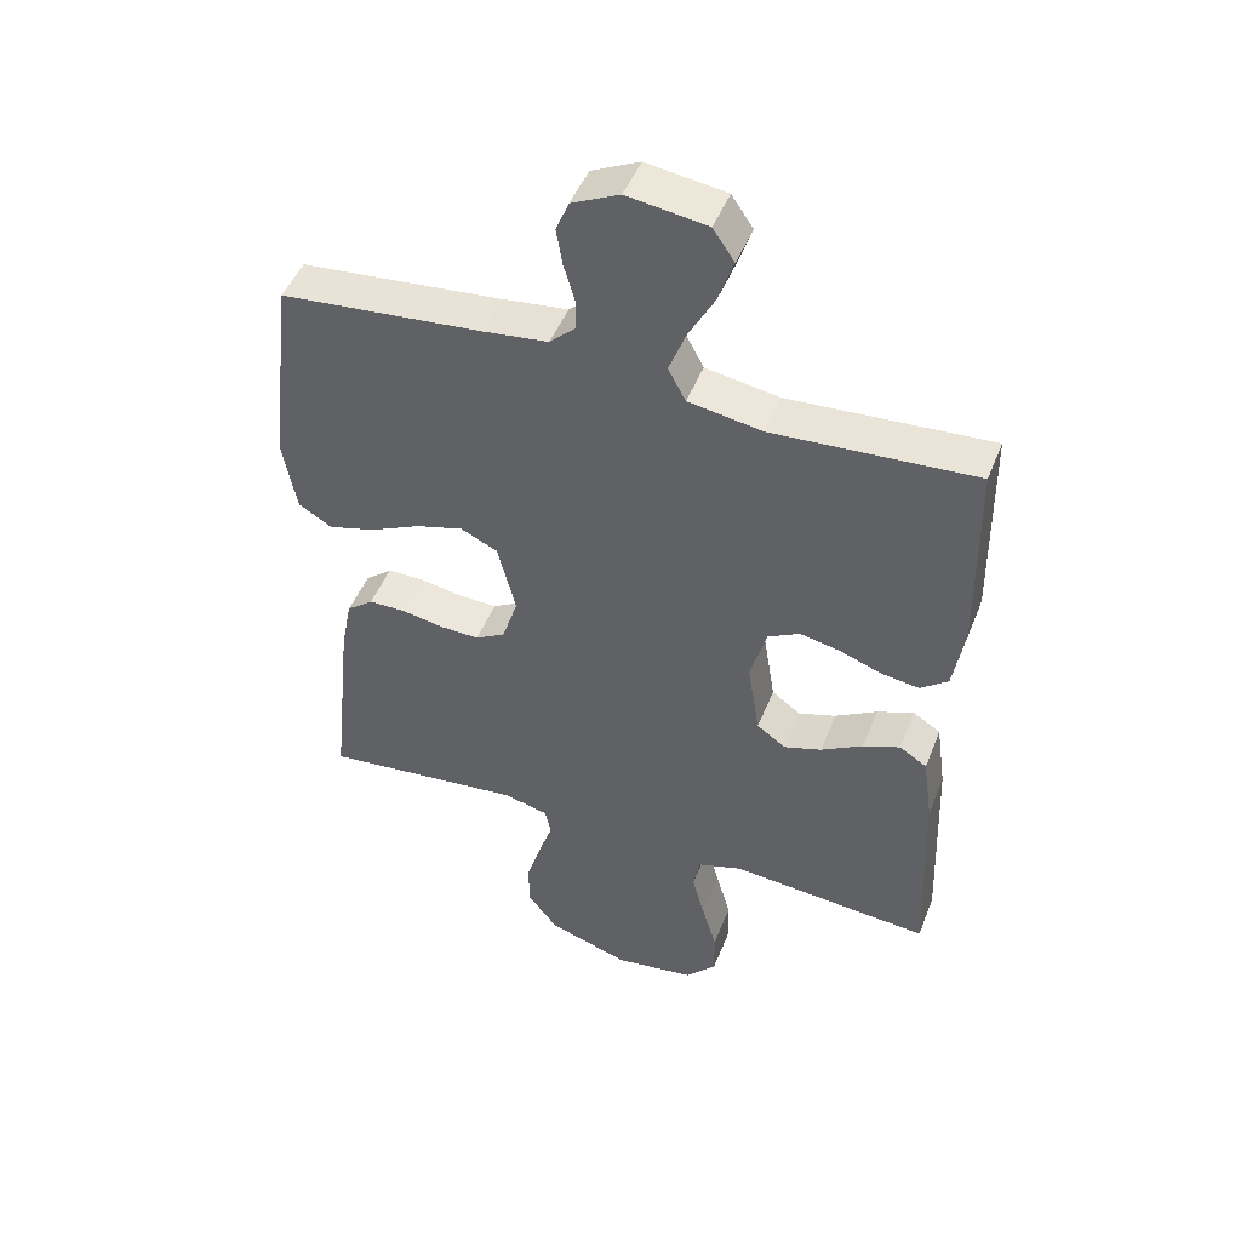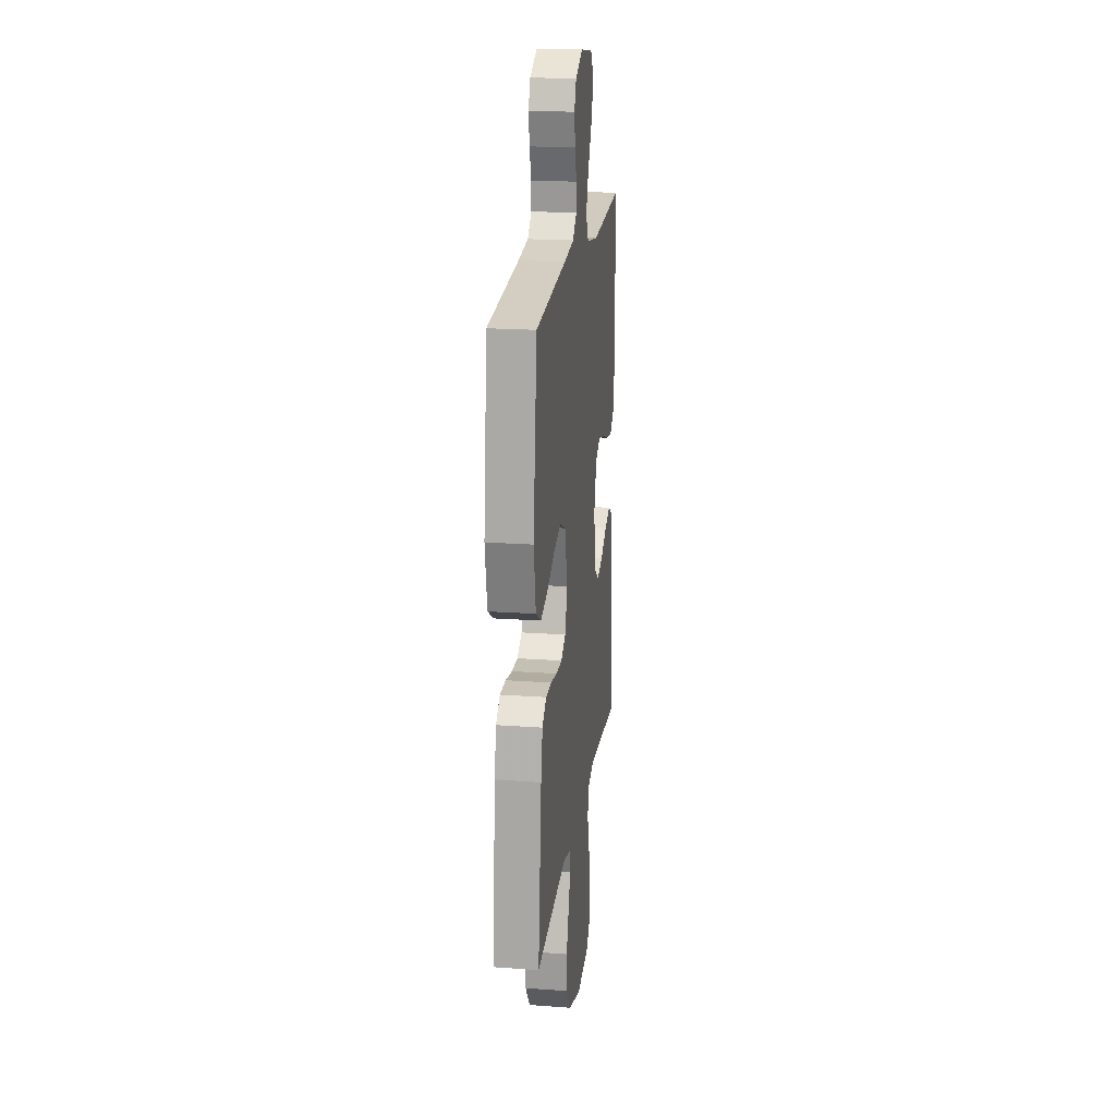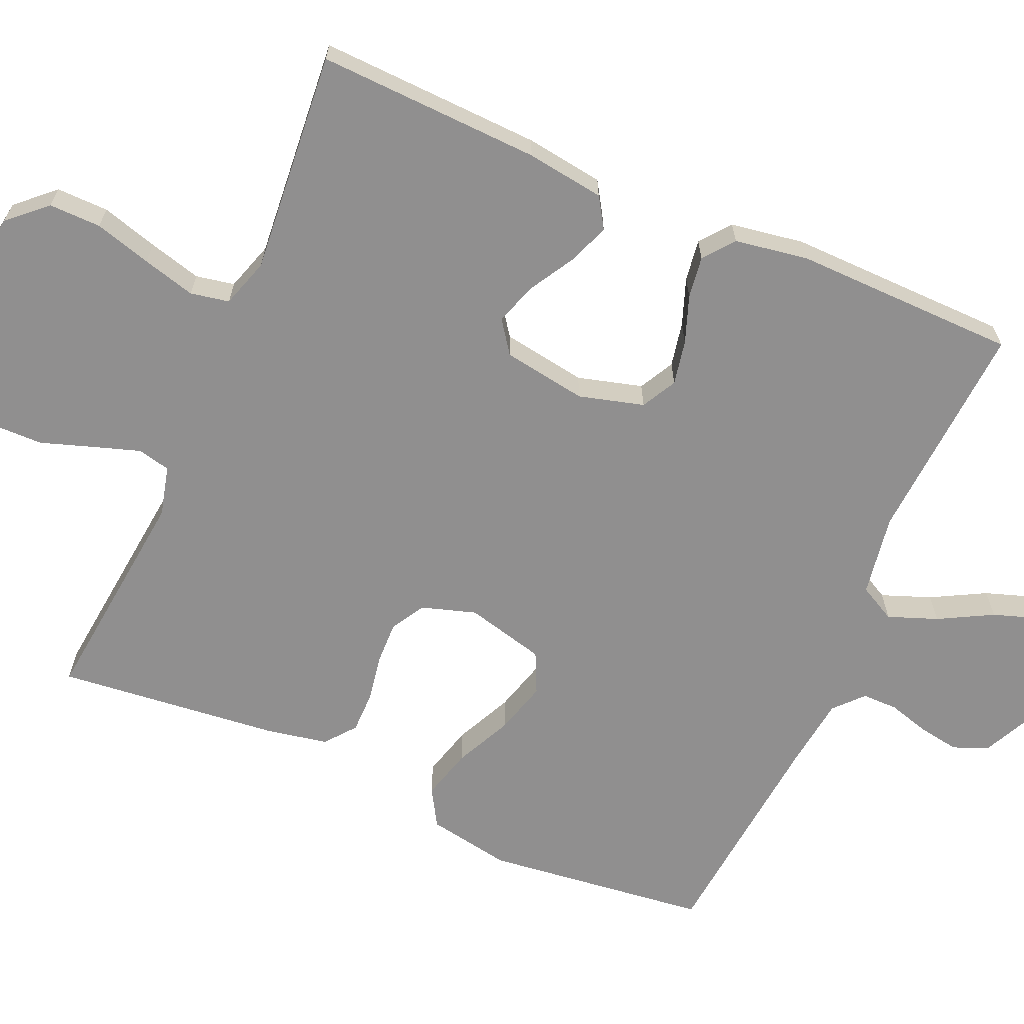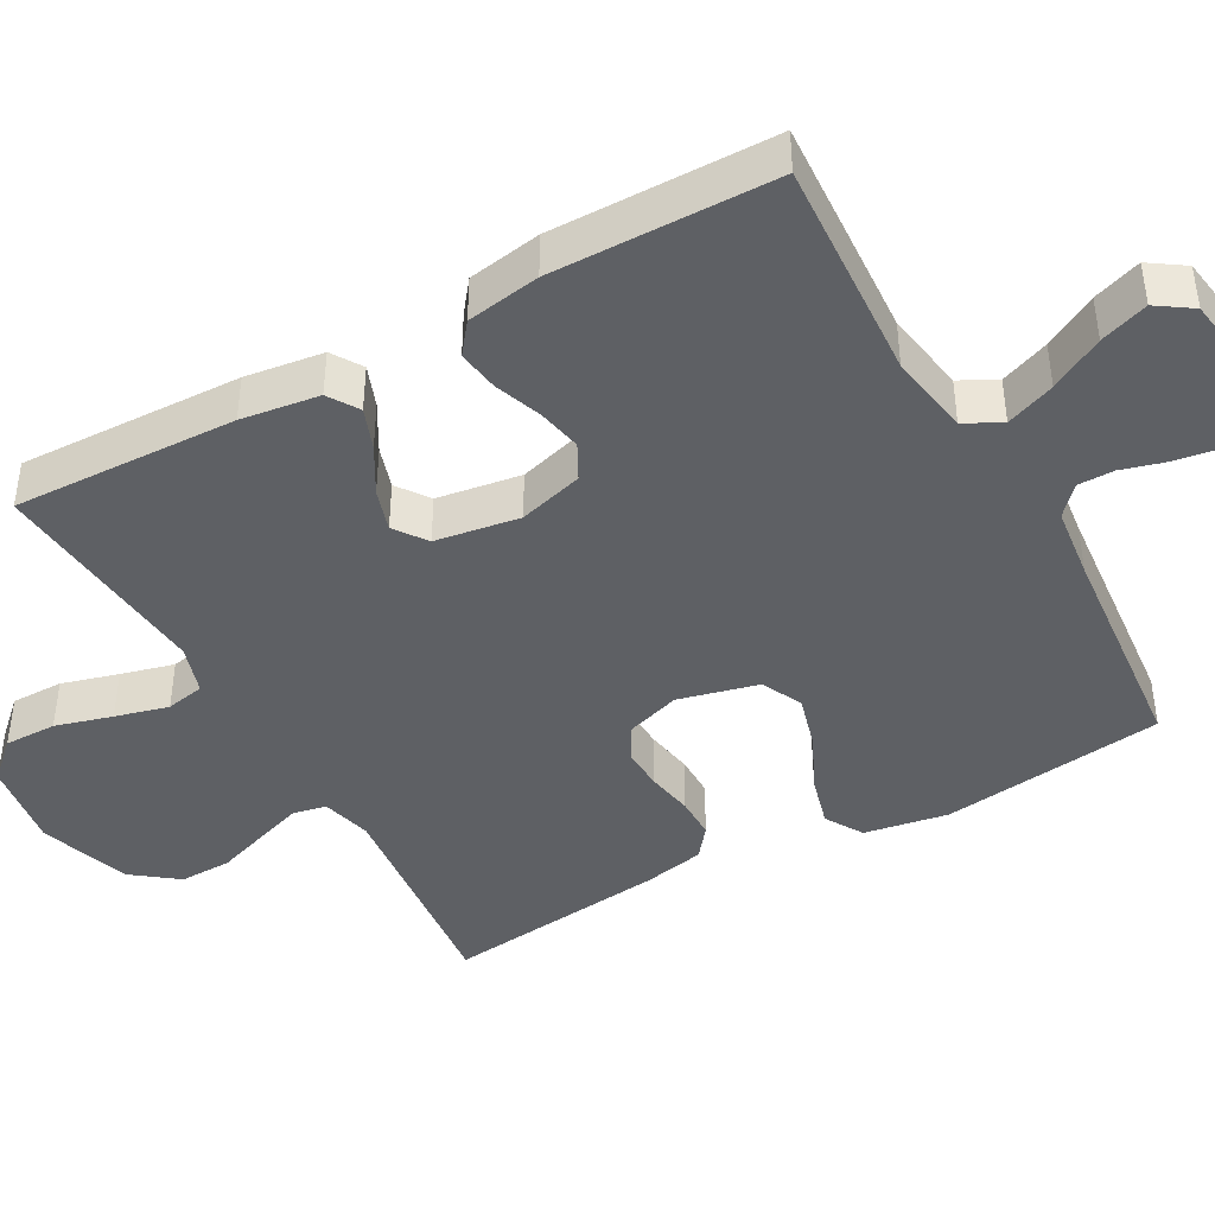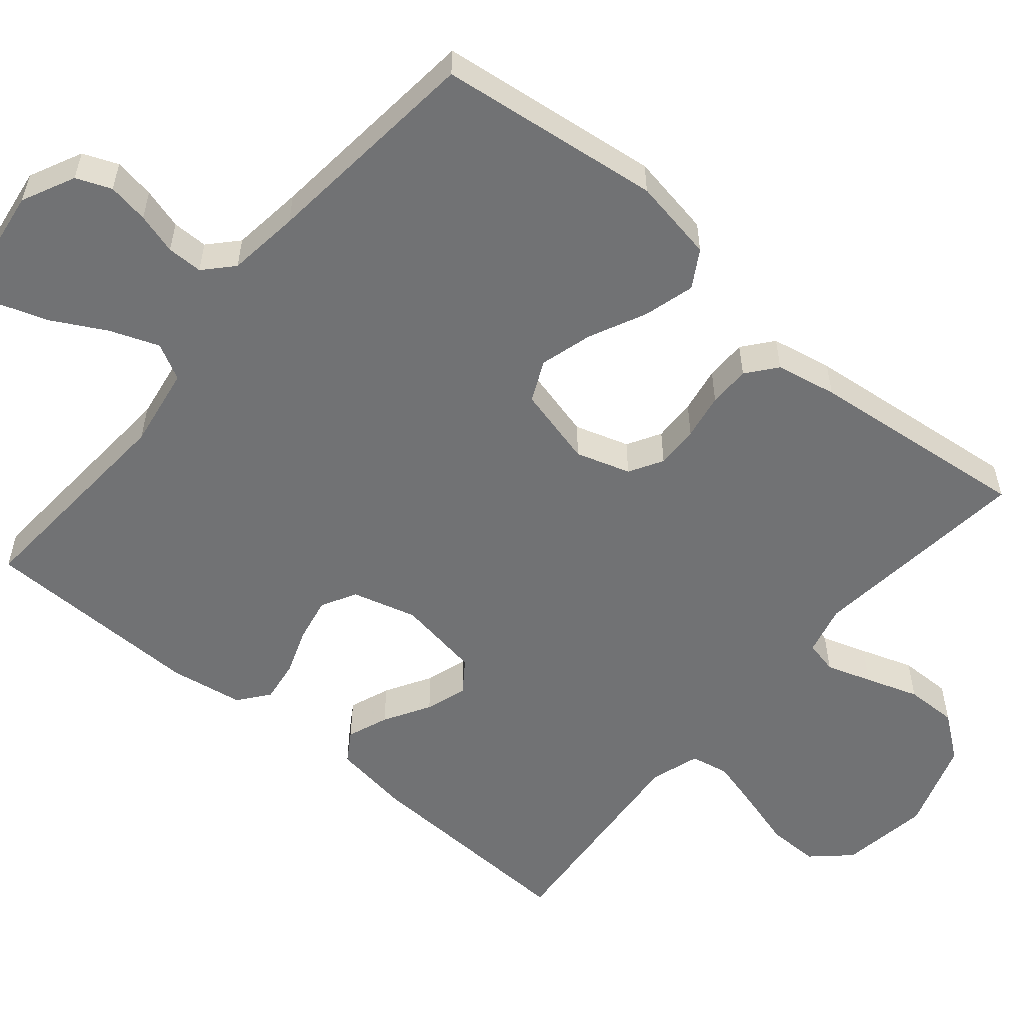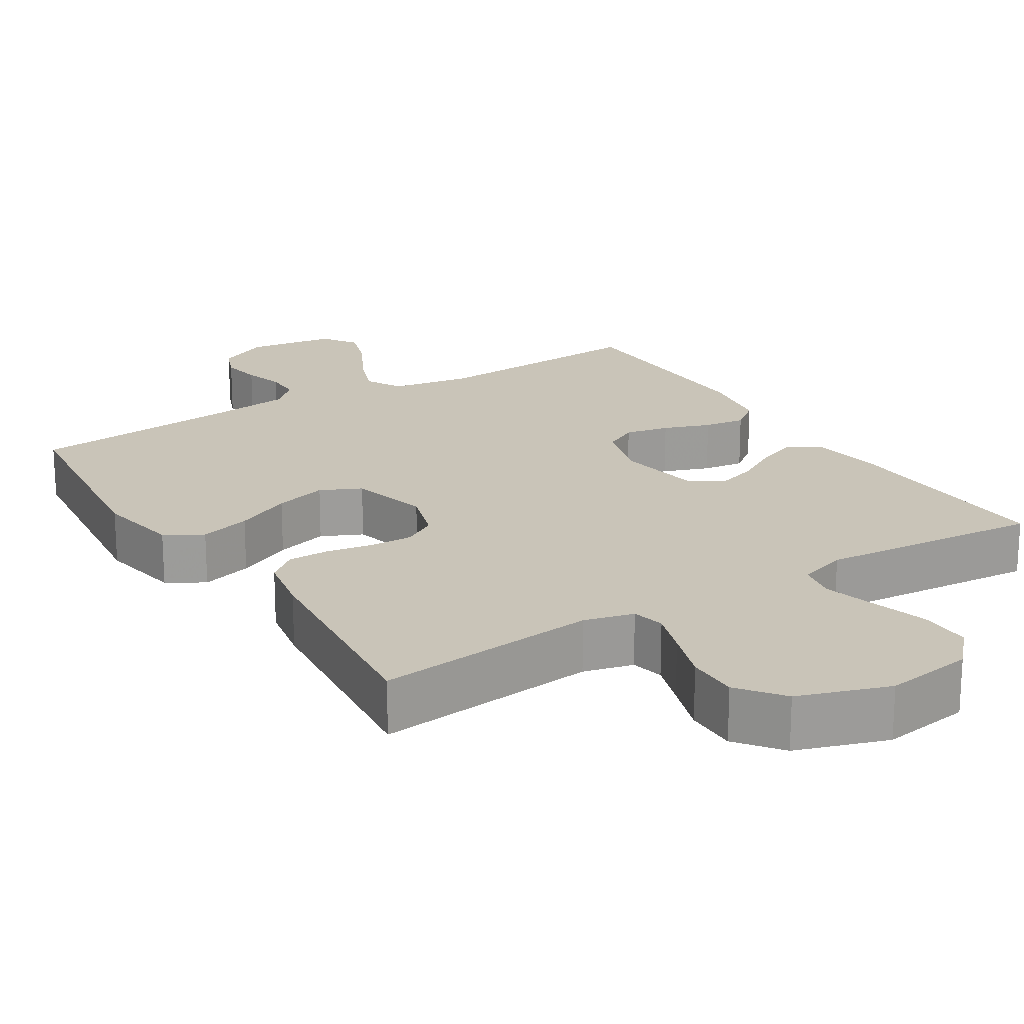
<metadata>
{"format":"obj","ext":"obj","renderer":"f3d","projection":"perspective","resolution":1024,"background":"white","views":[{"elev":47.8,"azim":-159.0,"up":"+Z"},{"elev":19.9,"azim":97.6,"up":"+Z"},{"elev":-65.4,"azim":-113.6,"up":"+Y"},{"elev":-42.8,"azim":-60.7,"up":"+Y"},{"elev":-55.4,"azim":49.9,"up":"+Y"},{"elev":20.2,"azim":147.8,"up":"+Y"}]}
</metadata>
<code>
v -0.5 0.07 0.5
v -0.2 0.07 0.481
v -0.09 0.07 0.499
v -0.064 0.07 0.548
v -0.089 0.07 0.614
v -0.128 0.07 0.686
v -0.15 0.07 0.751
v -0.118 0.07 0.798
v 0 0.07 0.815
v 0.071 0.07 0.781
v 0.09 0.07 0.734
v 0.081 0.07 0.679
v 0.065 0.07 0.624
v 0.065 0.07 0.576
v 0.103 0.07 0.541
v 0.2 0.07 0.529
v 0.5 0.07 0.5
v 0.536 0.07 0.2
v 0.516 0.07 0.088
v 0.466 0.07 0.058
v 0.397 0.07 0.077
v 0.321 0.07 0.113
v 0.25 0.07 0.133
v 0.195 0.07 0.107
v 0.168 0.07 0
v 0.191 0.07 -0.073
v 0.236 0.07 -0.099
v 0.294 0.07 -0.097
v 0.356 0.07 -0.086
v 0.412 0.07 -0.086
v 0.452 0.07 -0.118
v 0.468 0.07 -0.2
v 0.5 0.07 -0.5
v 0.2 0.07 -0.468
v 0.133 0.07 -0.485
v 0.123 0.07 -0.529
v 0.143 0.07 -0.59
v 0.167 0.07 -0.661
v 0.168 0.07 -0.731
v 0.122 0.07 -0.791
v 0 0.07 -0.832
v -0.12 0.07 -0.814
v -0.166 0.07 -0.764
v -0.165 0.07 -0.694
v -0.143 0.07 -0.618
v -0.124 0.07 -0.547
v -0.134 0.07 -0.495
v -0.2 0.07 -0.474
v -0.5 0.07 -0.5
v -0.488 0.07 -0.2
v -0.473 0.07 -0.095
v -0.432 0.07 -0.069
v -0.377 0.07 -0.09
v -0.315 0.07 -0.126
v -0.259 0.07 -0.144
v -0.216 0.07 -0.113
v -0.198 0.07 0
v -0.222 0.07 0.087
v -0.269 0.07 0.112
v -0.329 0.07 0.1
v -0.392 0.07 0.077
v -0.448 0.07 0.069
v -0.489 0.07 0.101
v -0.505 0.07 0.2
v -0.5 0 0.5
v -0.2 0 0.481
v -0.09 0 0.499
v -0.064 0 0.548
v -0.089 0 0.614
v -0.128 0 0.686
v -0.15 0 0.751
v -0.118 0 0.798
v 0 0 0.815
v 0.071 0 0.781
v 0.09 0 0.734
v 0.081 0 0.679
v 0.065 0 0.624
v 0.065 0 0.576
v 0.103 0 0.541
v 0.2 0 0.529
v 0.5 0 0.5
v 0.536 0 0.2
v 0.516 0 0.088
v 0.466 0 0.058
v 0.397 0 0.077
v 0.321 0 0.113
v 0.25 0 0.133
v 0.195 0 0.107
v 0.168 0 0
v 0.191 0 -0.073
v 0.236 0 -0.099
v 0.294 0 -0.097
v 0.356 0 -0.086
v 0.412 0 -0.086
v 0.452 0 -0.118
v 0.468 0 -0.2
v 0.5 0 -0.5
v 0.2 0 -0.468
v 0.133 0 -0.485
v 0.123 0 -0.529
v 0.143 0 -0.59
v 0.167 0 -0.661
v 0.168 0 -0.731
v 0.122 0 -0.791
v 0 0 -0.832
v -0.12 0 -0.814
v -0.166 0 -0.764
v -0.165 0 -0.694
v -0.143 0 -0.618
v -0.124 0 -0.547
v -0.134 0 -0.495
v -0.2 0 -0.474
v -0.5 0 -0.5
v -0.488 0 -0.2
v -0.473 0 -0.095
v -0.432 0 -0.069
v -0.377 0 -0.09
v -0.315 0 -0.126
v -0.259 0 -0.144
v -0.216 0 -0.113
v -0.198 0 0
v -0.222 0 0.087
v -0.269 0 0.112
v -0.329 0 0.1
v -0.392 0 0.077
v -0.448 0 0.069
v -0.489 0 0.101
v -0.505 0 0.2
f 63 64 1 2
f 60 61 62 63
f 59 60 63 2
f 58 59 2 3
f 57 58 3 4
f 56 57 4
f 51 52 53 54
f 51 54 55
f 48 49 50 51
f 47 48 51 55
f 42 43 44 45
f 42 45 46
f 41 42 46
f 40 41 46 47
f 37 38 39 40
f 36 37 40 47
f 31 32 33 34
f 31 34 35
f 28 29 30 31
f 27 28 31 35
f 26 27 35
f 25 26 35 36
f 19 20 21 22
f 19 22 23
f 16 17 18 19
f 15 16 19 23
f 14 15 23 24
f 10 11 12 13
f 8 9 10 13
f 8 13 14
f 5 6 7 8
f 4 5 8 14
f 56 4 14 24
f 25 36 47 55
f 24 25 55 56
f 66 65 128 127
f 127 126 125 124
f 66 127 124 123
f 67 66 123 122
f 68 67 122 121
f 68 121 120
f 118 117 116 115
f 119 118 115
f 115 114 113 112
f 119 115 112 111
f 109 108 107 106
f 110 109 106
f 110 106 105
f 111 110 105 104
f 104 103 102 101
f 111 104 101 100
f 98 97 96 95
f 99 98 95
f 95 94 93 92
f 99 95 92 91
f 99 91 90
f 100 99 90 89
f 86 85 84 83
f 87 86 83
f 83 82 81 80
f 87 83 80 79
f 88 87 79 78
f 77 76 75 74
f 77 74 73 72
f 78 77 72
f 72 71 70 69
f 78 72 69 68
f 88 78 68 120
f 119 111 100 89
f 120 119 89 88
f 1 65 66 2
f 2 66 67 3
f 3 67 68 4
f 4 68 69 5
f 5 69 70 6
f 6 70 71 7
f 7 71 72 8
f 8 72 73 9
f 9 73 74 10
f 10 74 75 11
f 11 75 76 12
f 12 76 77 13
f 13 77 78 14
f 14 78 79 15
f 15 79 80 16
f 16 80 81 17
f 17 81 82 18
f 18 82 83 19
f 19 83 84 20
f 20 84 85 21
f 21 85 86 22
f 22 86 87 23
f 23 87 88 24
f 24 88 89 25
f 25 89 90 26
f 26 90 91 27
f 27 91 92 28
f 28 92 93 29
f 29 93 94 30
f 30 94 95 31
f 31 95 96 32
f 32 96 97 33
f 33 97 98 34
f 34 98 99 35
f 35 99 100 36
f 36 100 101 37
f 37 101 102 38
f 38 102 103 39
f 39 103 104 40
f 40 104 105 41
f 41 105 106 42
f 42 106 107 43
f 43 107 108 44
f 44 108 109 45
f 45 109 110 46
f 46 110 111 47
f 47 111 112 48
f 48 112 113 49
f 49 113 114 50
f 50 114 115 51
f 51 115 116 52
f 52 116 117 53
f 53 117 118 54
f 54 118 119 55
f 55 119 120 56
f 56 120 121 57
f 57 121 122 58
f 58 122 123 59
f 59 123 124 60
f 60 124 125 61
f 61 125 126 62
f 62 126 127 63
f 63 127 128 64
f 64 128 65 1

</code>
